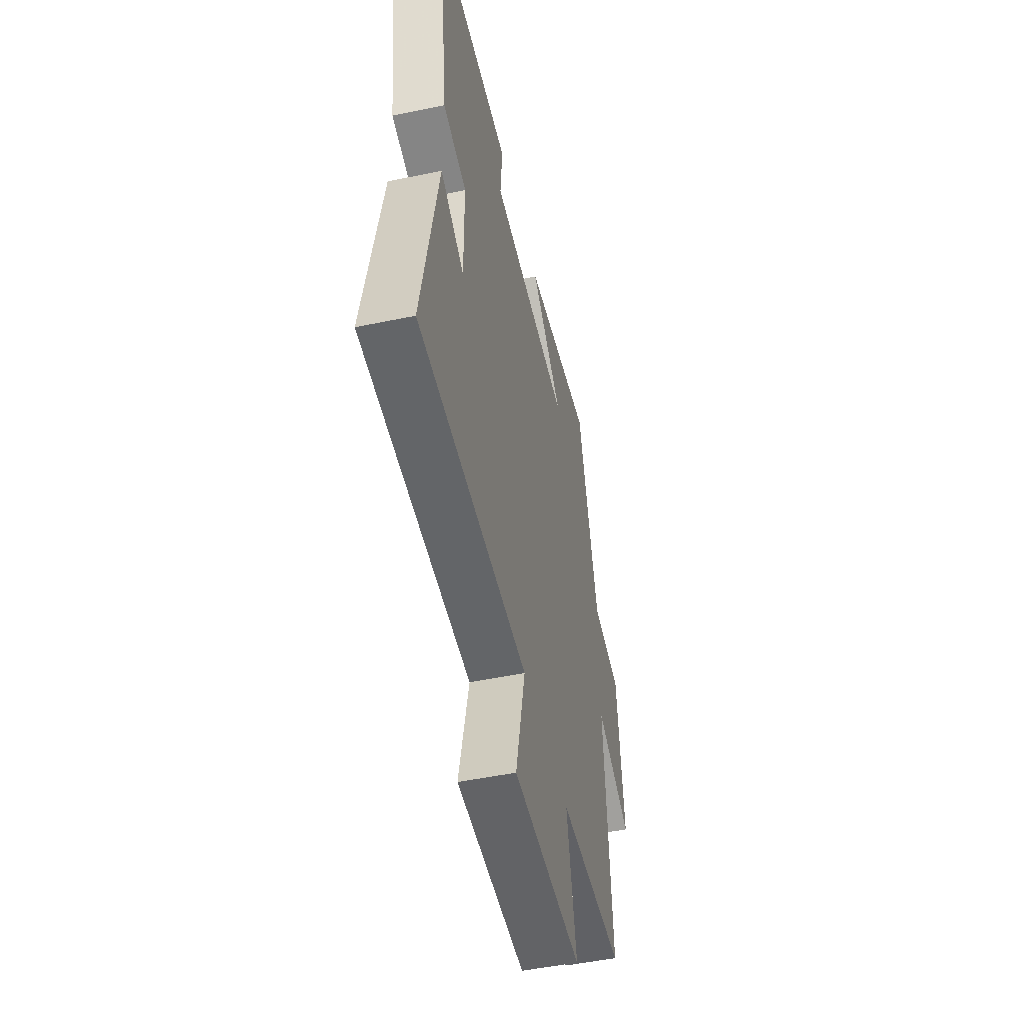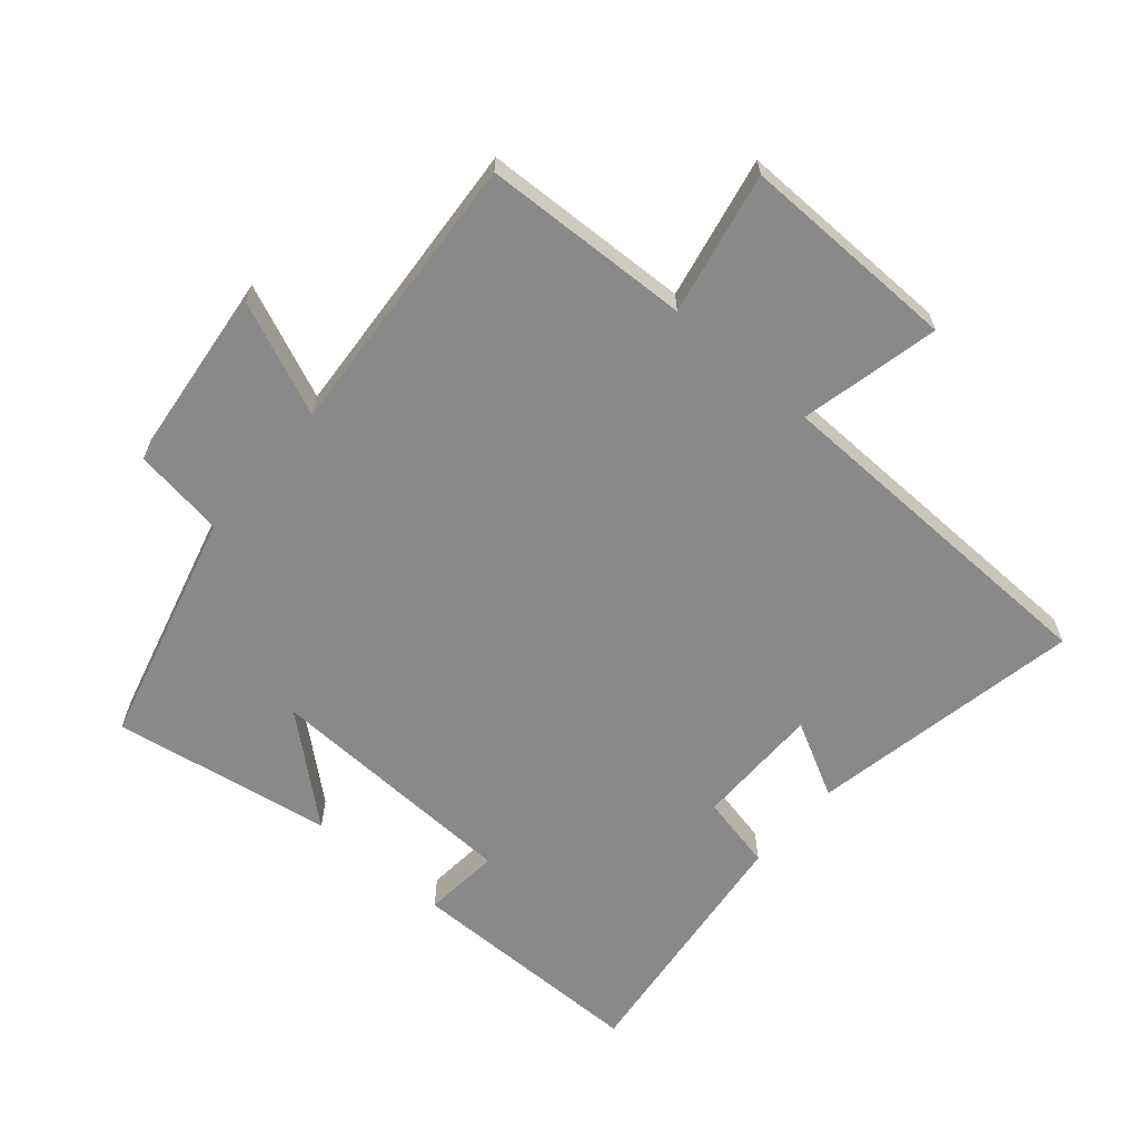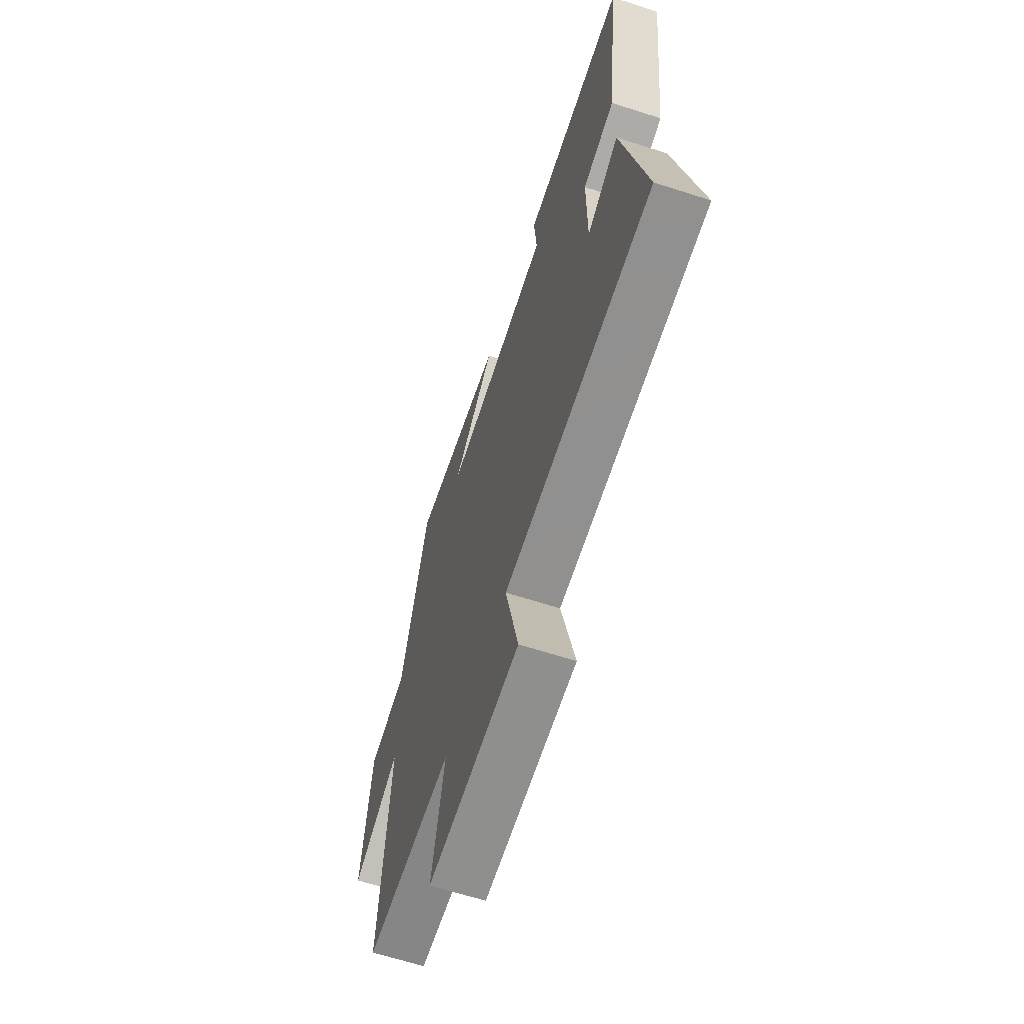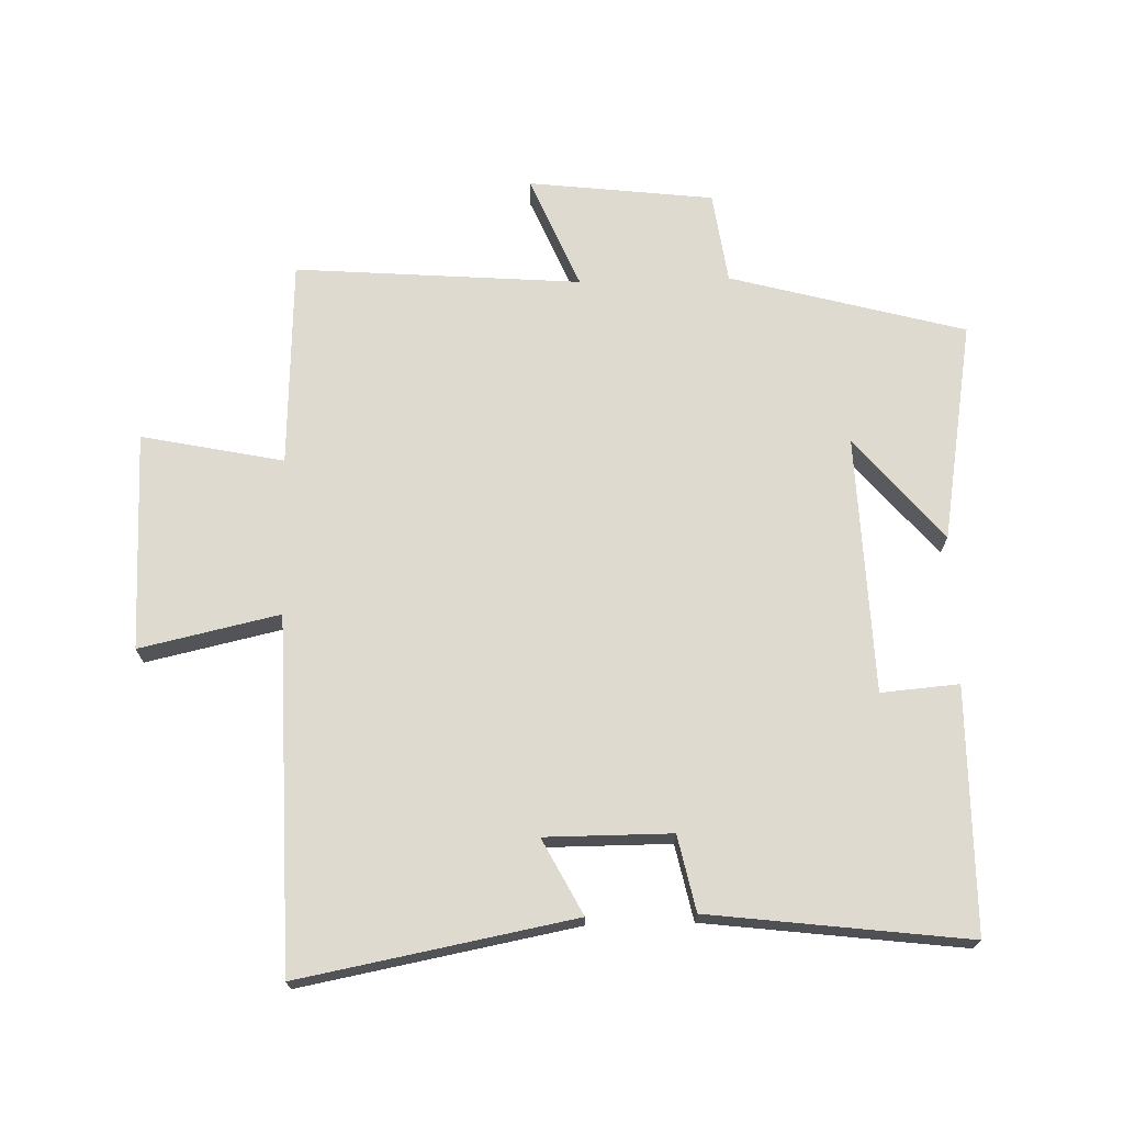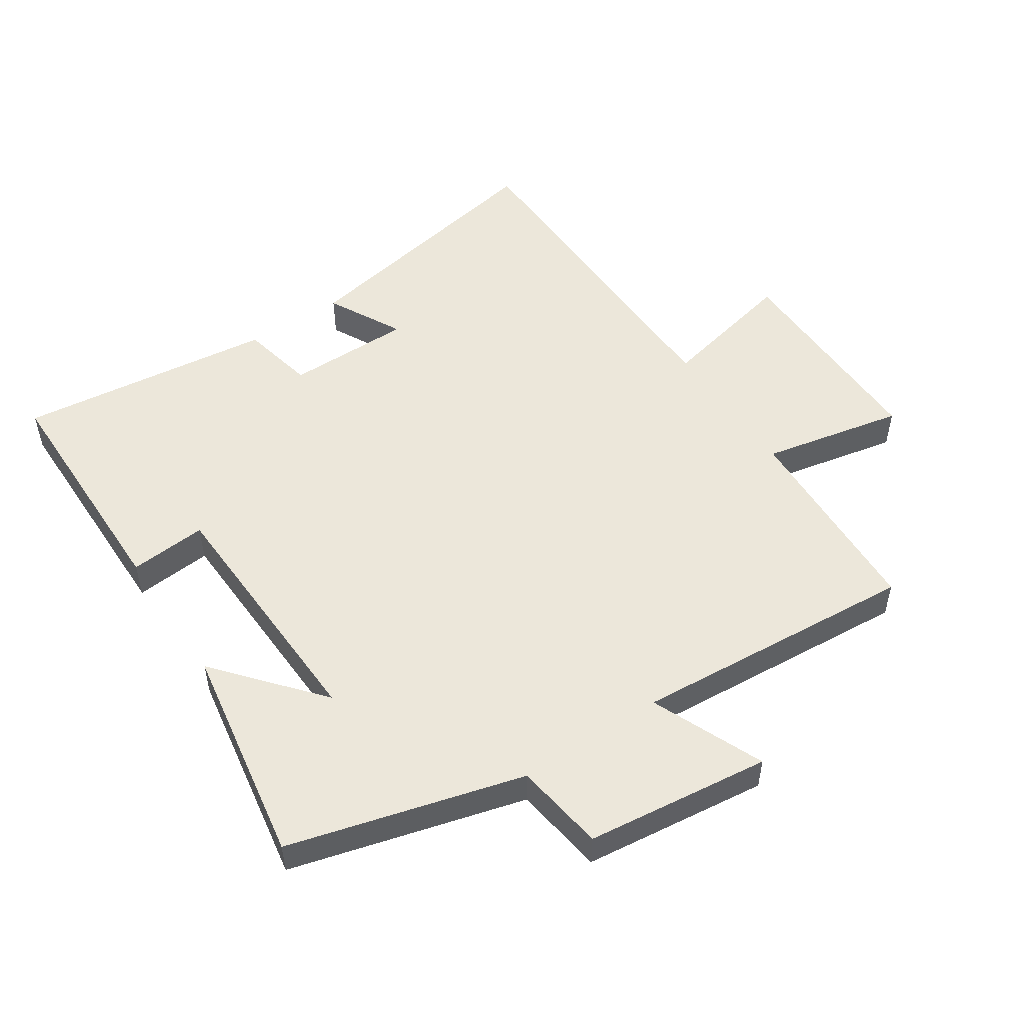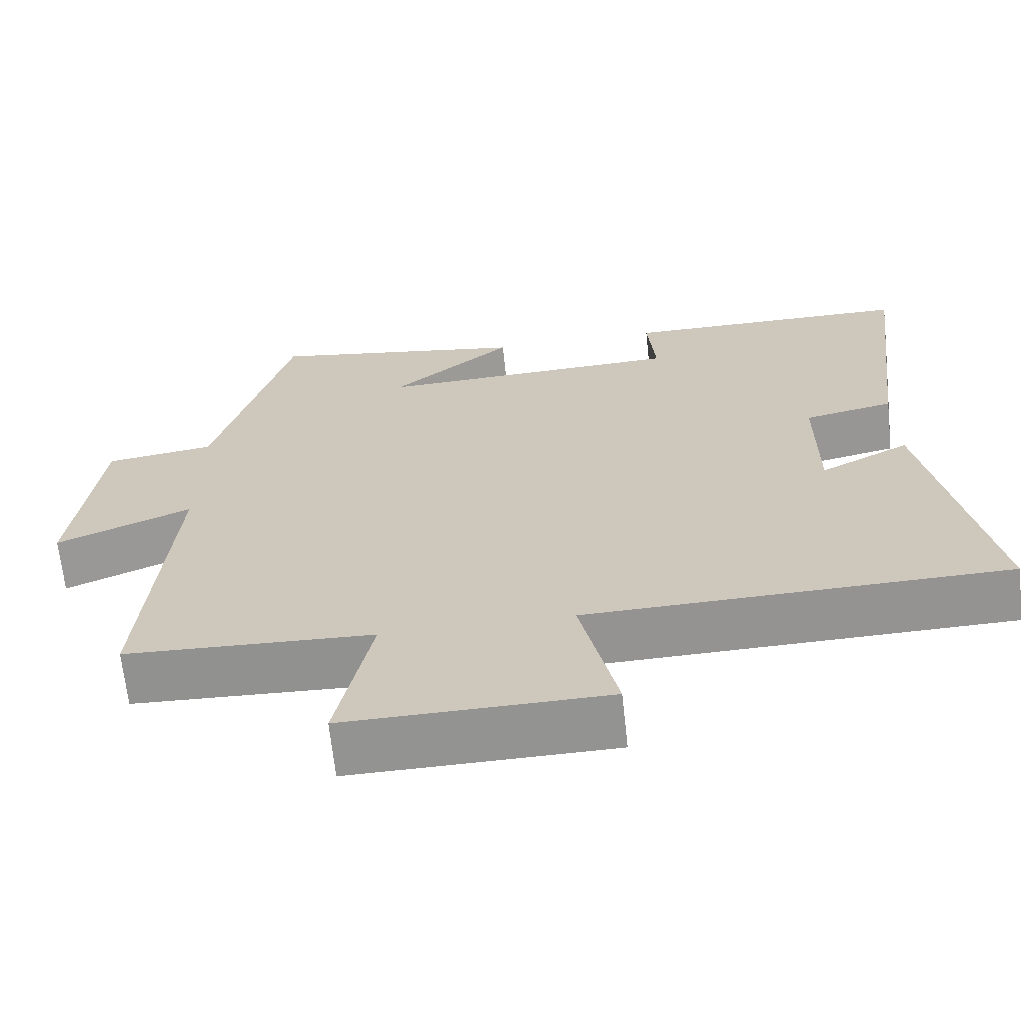
<metadata>
{"format":"obj","ext":"obj","renderer":"f3d","projection":"perspective","resolution":1024,"background":"white","views":[{"elev":-50.3,"azim":-77.1,"up":"+Z"},{"elev":-63.2,"azim":139.1,"up":"+Y"},{"elev":-64.6,"azim":-108.0,"up":"+Z"},{"elev":70.7,"azim":-91.6,"up":"+Y"},{"elev":51.9,"azim":56.3,"up":"+Y"},{"elev":-66.5,"azim":-173.9,"up":"+Z"}]}
</metadata>
<code>
v 0.534 0.07 -0.486
v 0.211 0.07 -0.5
v 0.257 0.07 -0.721
v -0.083 0.07 -0.717
v -0.035 0.07 -0.5
v -0.58 0.07 -0.489
v -0.5 0.07 -0.064
v -0.383 0.07 -0.125
v -0.383 0.07 0.071
v -0.5 0.07 0.096
v -0.549 0.07 0.497
v -0.171 0.07 0.5
v -0.181 0.07 0.379
v 0.219 0.07 0.365
v 0.059 0.07 0.5
v 0.401 0.07 0.558
v 0.5 0.07 0.193
v 0.642 0.07 0.173
v 0.676 0.07 -0.115
v 0.5 0.07 -0.041
v 0.534 0 -0.486
v 0.211 0 -0.5
v 0.257 0 -0.721
v -0.083 0 -0.717
v -0.035 0 -0.5
v -0.58 0 -0.489
v -0.5 0 -0.064
v -0.383 0 -0.125
v -0.383 0 0.071
v -0.5 0 0.096
v -0.549 0 0.497
v -0.171 0 0.5
v -0.181 0 0.379
v 0.219 0 0.365
v 0.059 0 0.5
v 0.401 0 0.558
v 0.5 0 0.193
v 0.642 0 0.173
v 0.676 0 -0.115
v 0.5 0 -0.041
f 17 18 19 20
f 16 17 20
f 16 20 1 2
f 14 15 16
f 14 16 2
f 13 14 2
f 11 12 13
f 10 11 13
f 9 10 13
f 13 2 3
f 9 13 3
f 8 9 3
f 5 6 7 8
f 5 8 3
f 3 4 5
f 40 39 38 37
f 40 37 36
f 22 21 40 36
f 36 35 34
f 22 36 34
f 22 34 33
f 33 32 31
f 33 31 30
f 33 30 29
f 23 22 33
f 23 33 29
f 23 29 28
f 28 27 26 25
f 23 28 25
f 25 24 23
f 1 21 22 2
f 2 22 23 3
f 3 23 24 4
f 4 24 25 5
f 5 25 26 6
f 6 26 27 7
f 7 27 28 8
f 8 28 29 9
f 9 29 30 10
f 10 30 31 11
f 11 31 32 12
f 12 32 33 13
f 13 33 34 14
f 14 34 35 15
f 15 35 36 16
f 16 36 37 17
f 17 37 38 18
f 18 38 39 19
f 19 39 40 20
f 20 40 21 1

</code>
